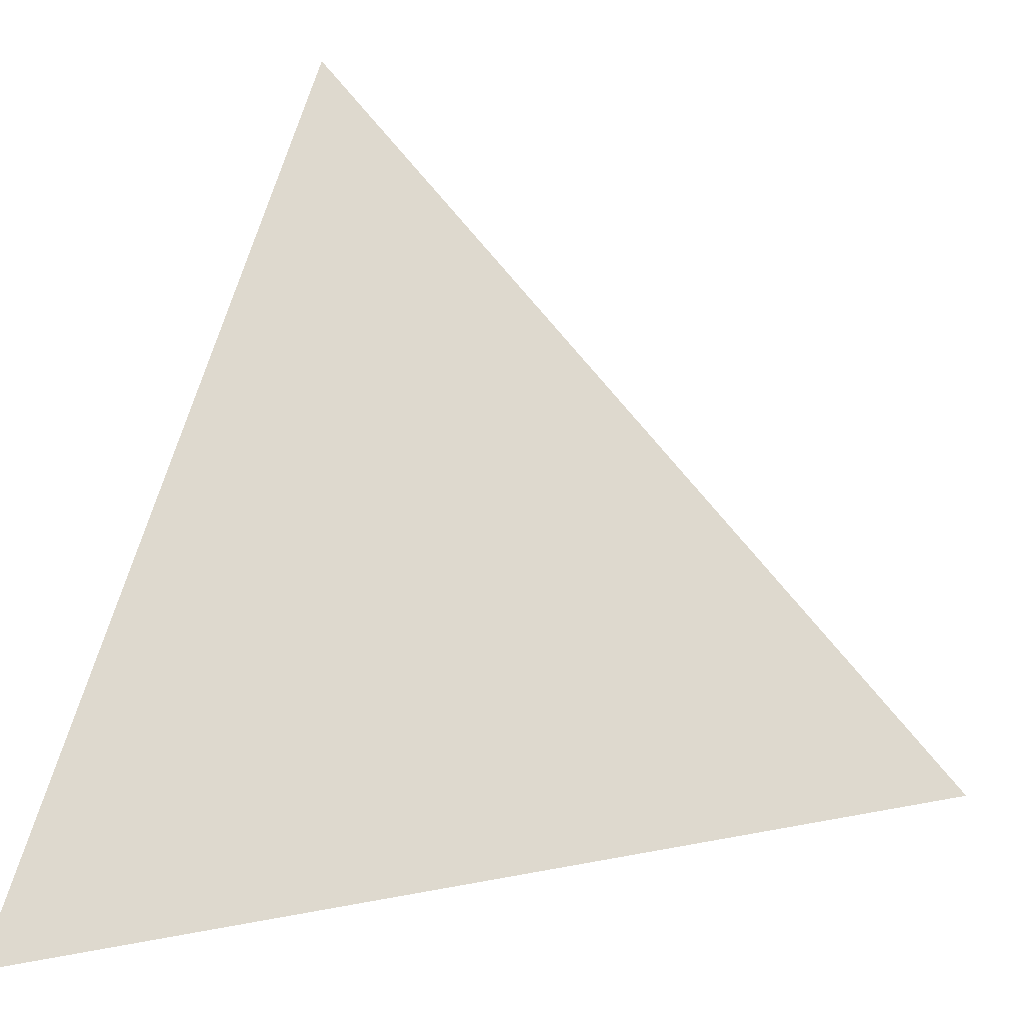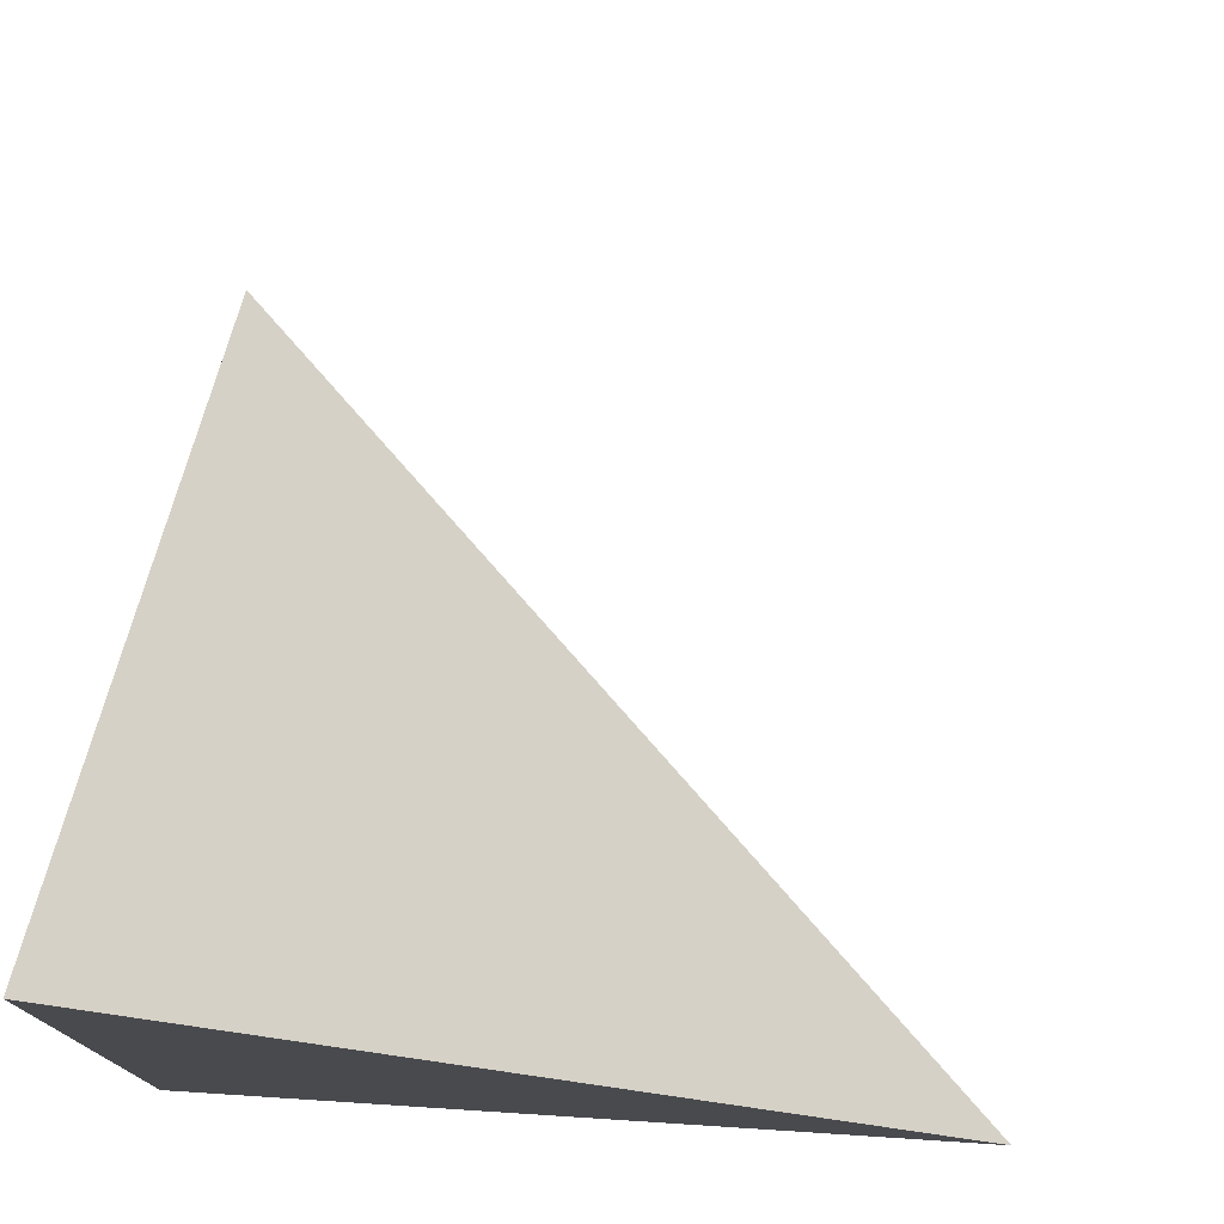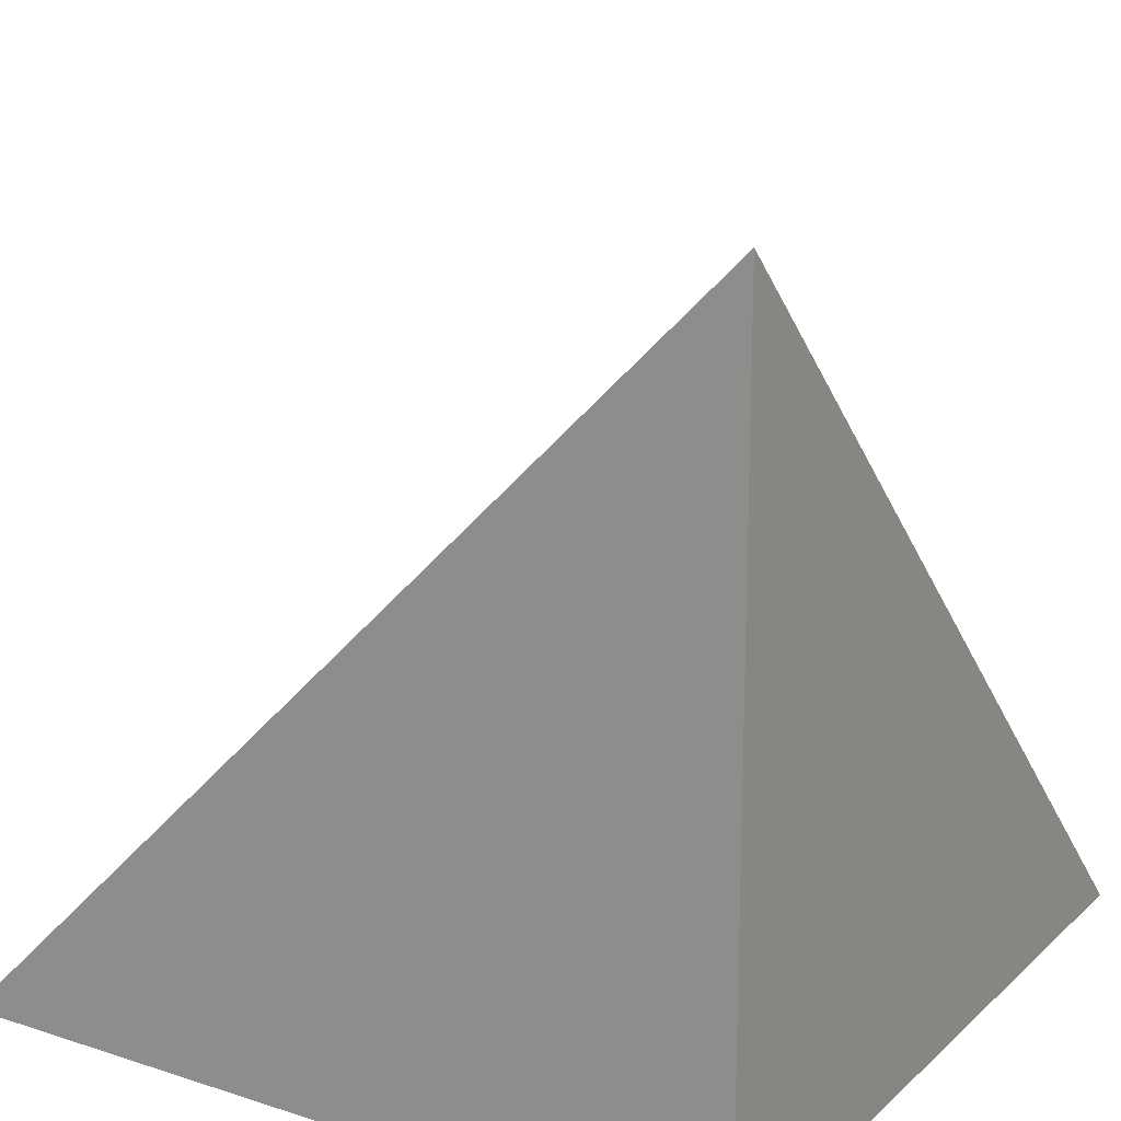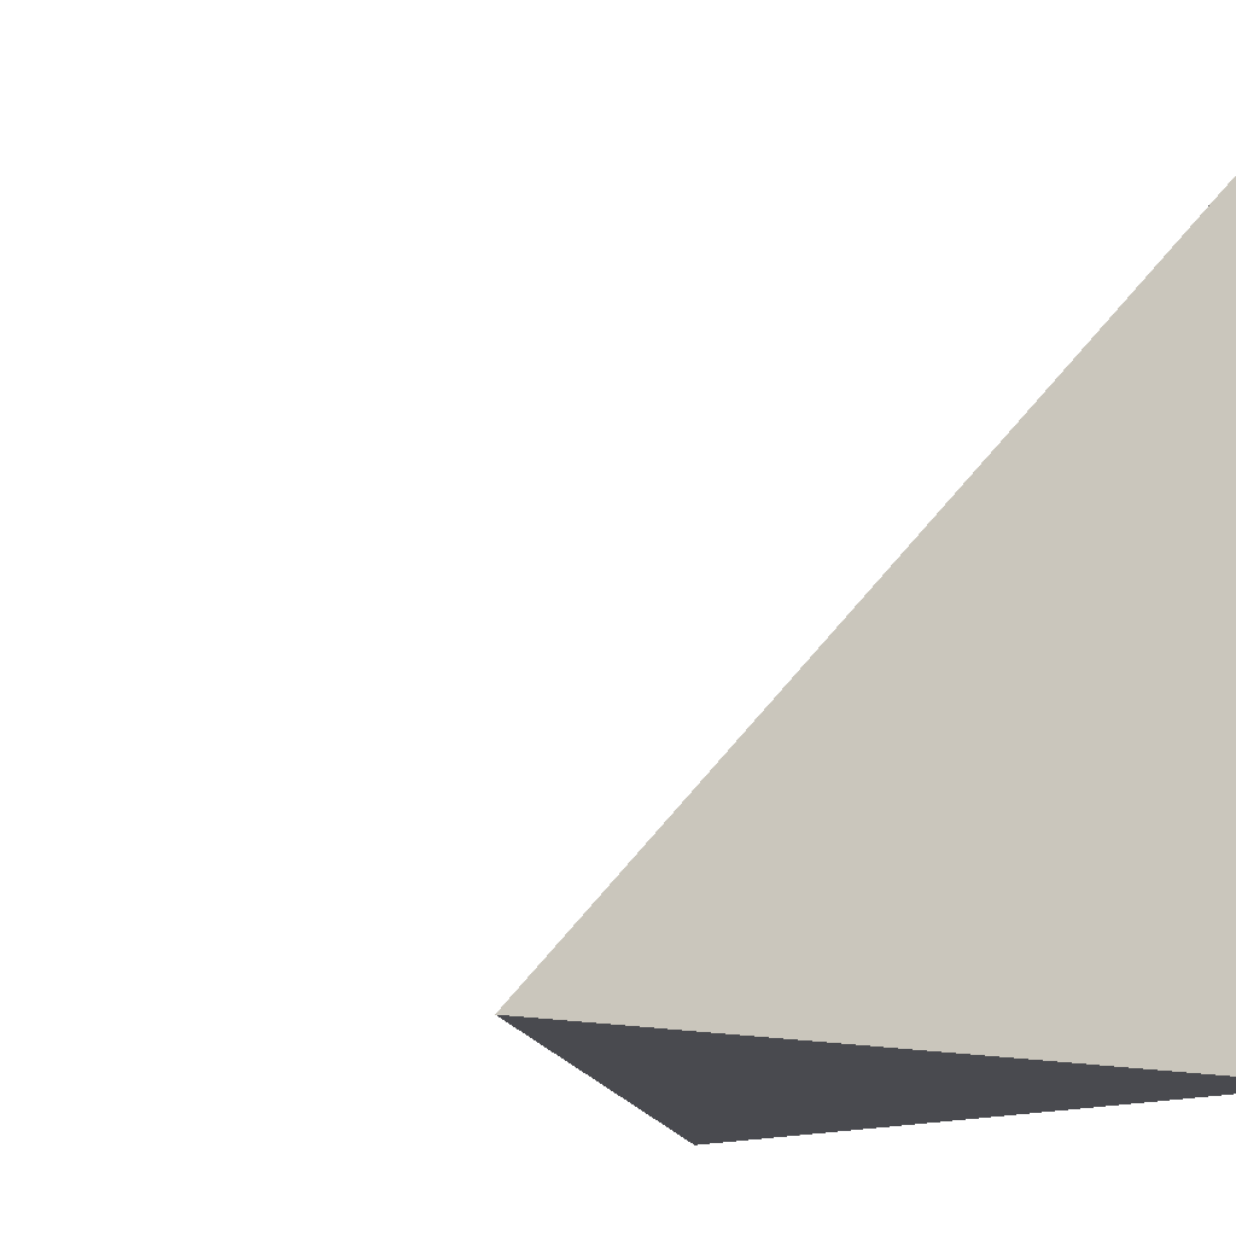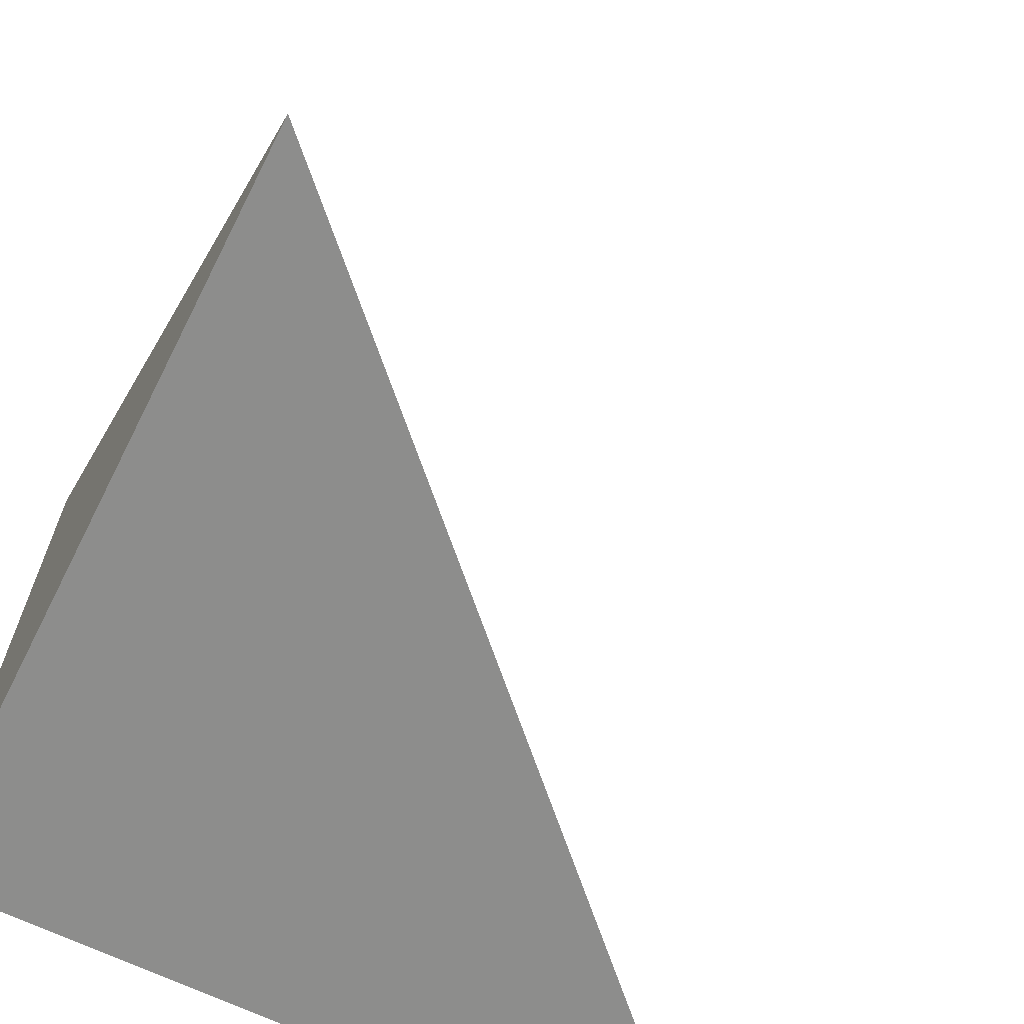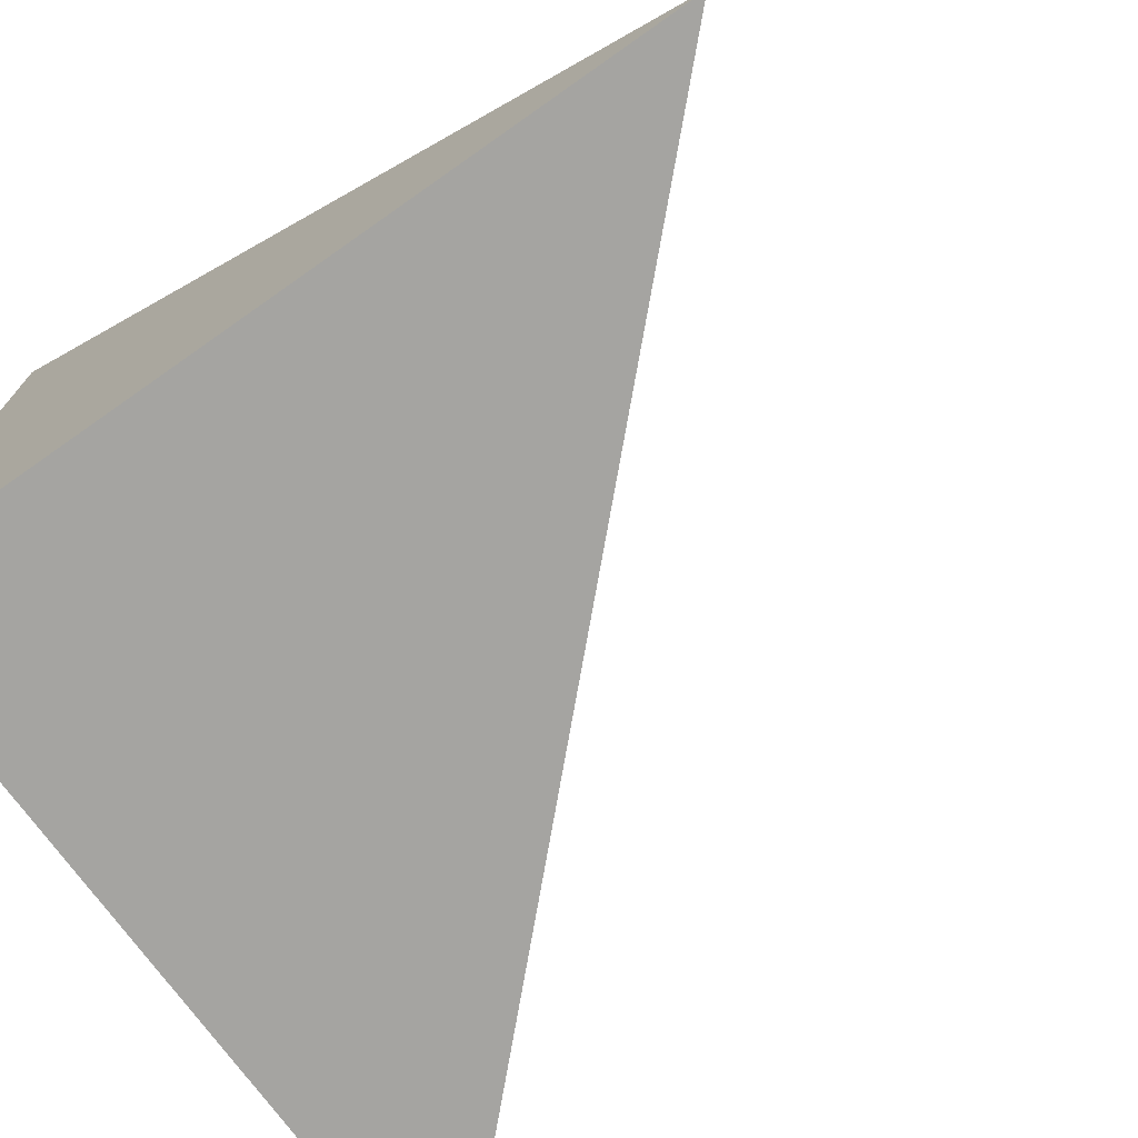
<metadata>
{"format":"obj","ext":"obj","renderer":"f3d","projection":"perspective","resolution":1024,"background":"white","views":[{"elev":15.2,"azim":111.7,"up":"+Z"},{"elev":76.9,"azim":3.7,"up":"+Z"},{"elev":17.4,"azim":-59.2,"up":"+Z"},{"elev":-13.6,"azim":142.8,"up":"+Y"},{"elev":-64.5,"azim":-26.6,"up":"+Y"},{"elev":-73.8,"azim":35.1,"up":"+Z"}]}
</metadata>
<code>
v  0.9951  0  0.9951
v  1.998  0  0.9982
v  1.009  0.9901  1.009
v  0.9982  0  1.998
f 1 3 2
f 1 4 3
f 1 2 4
f 2 3 4

</code>
